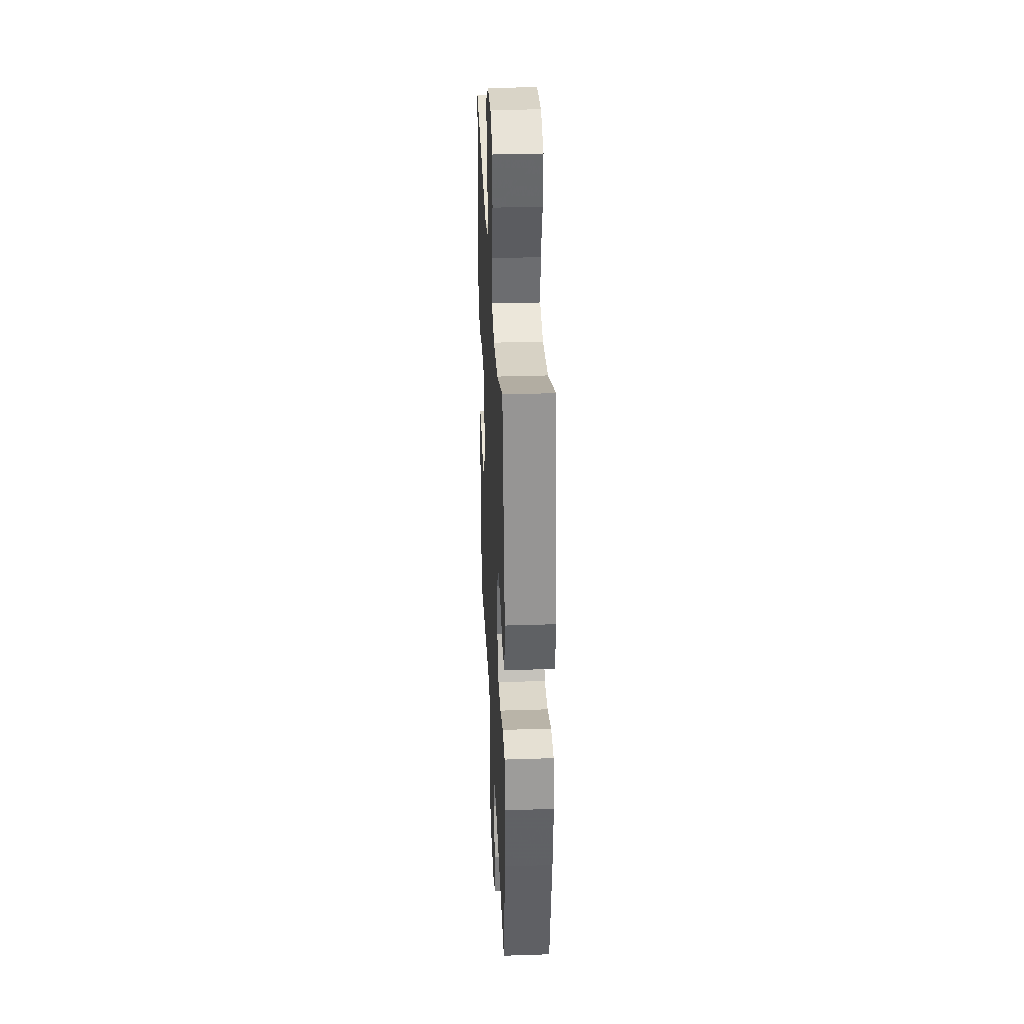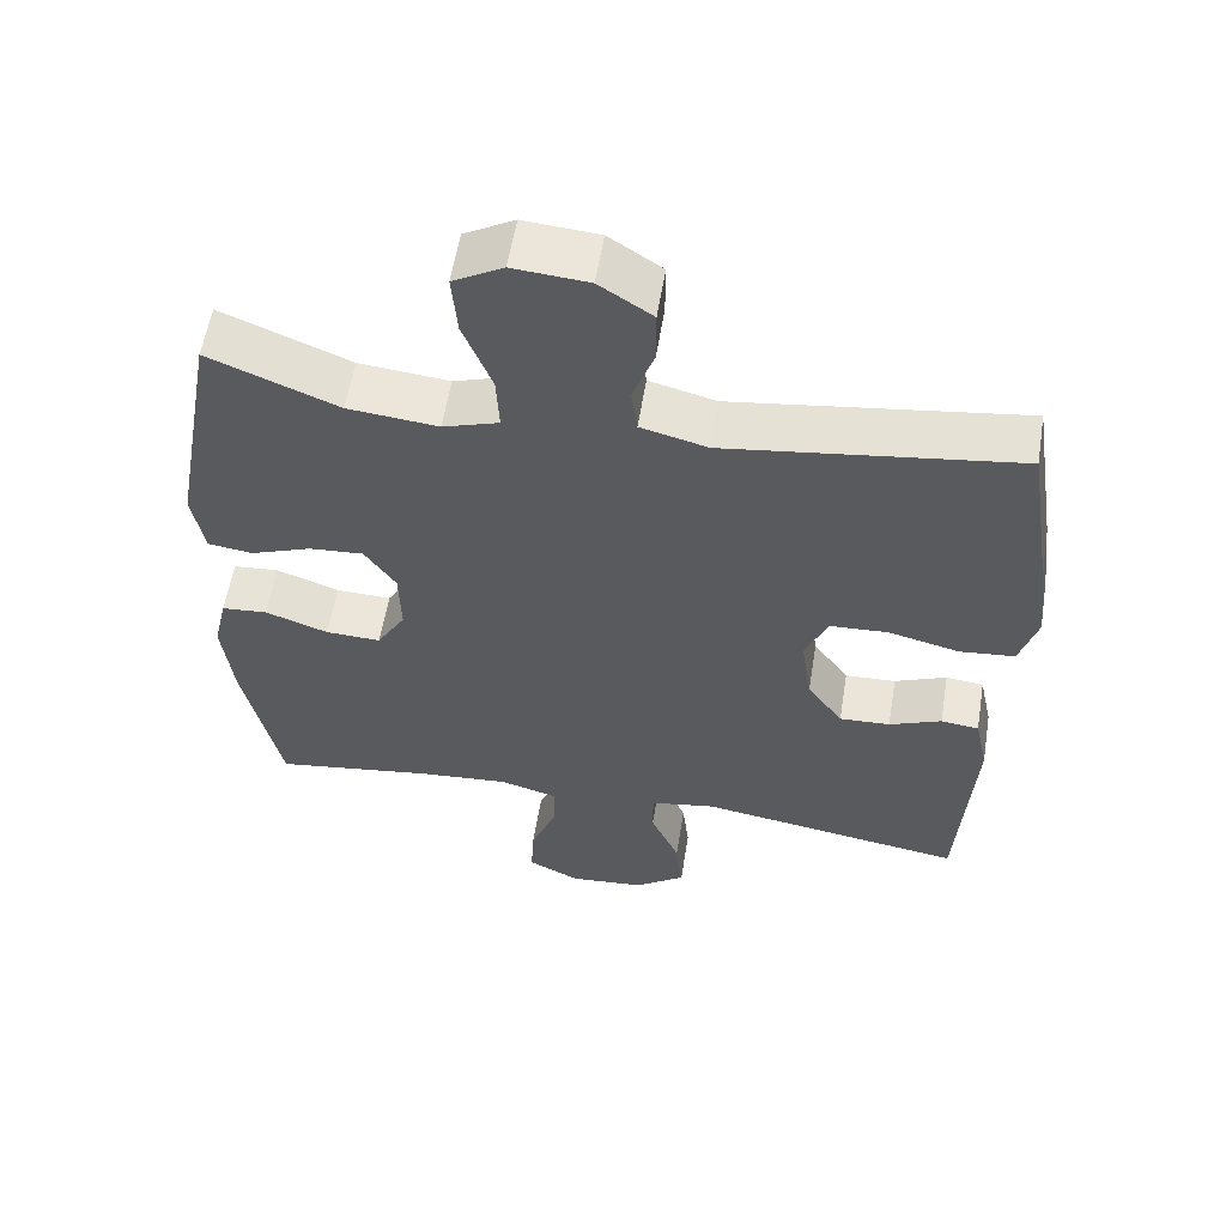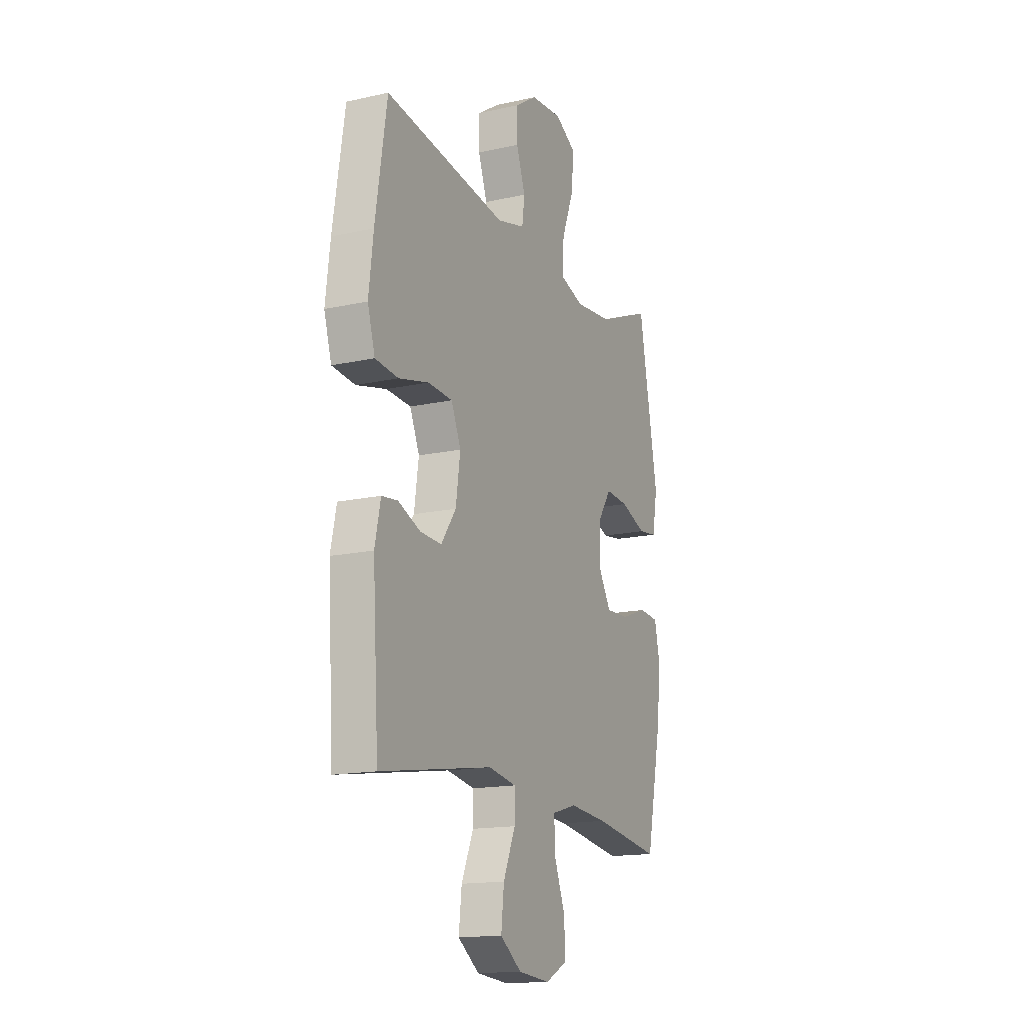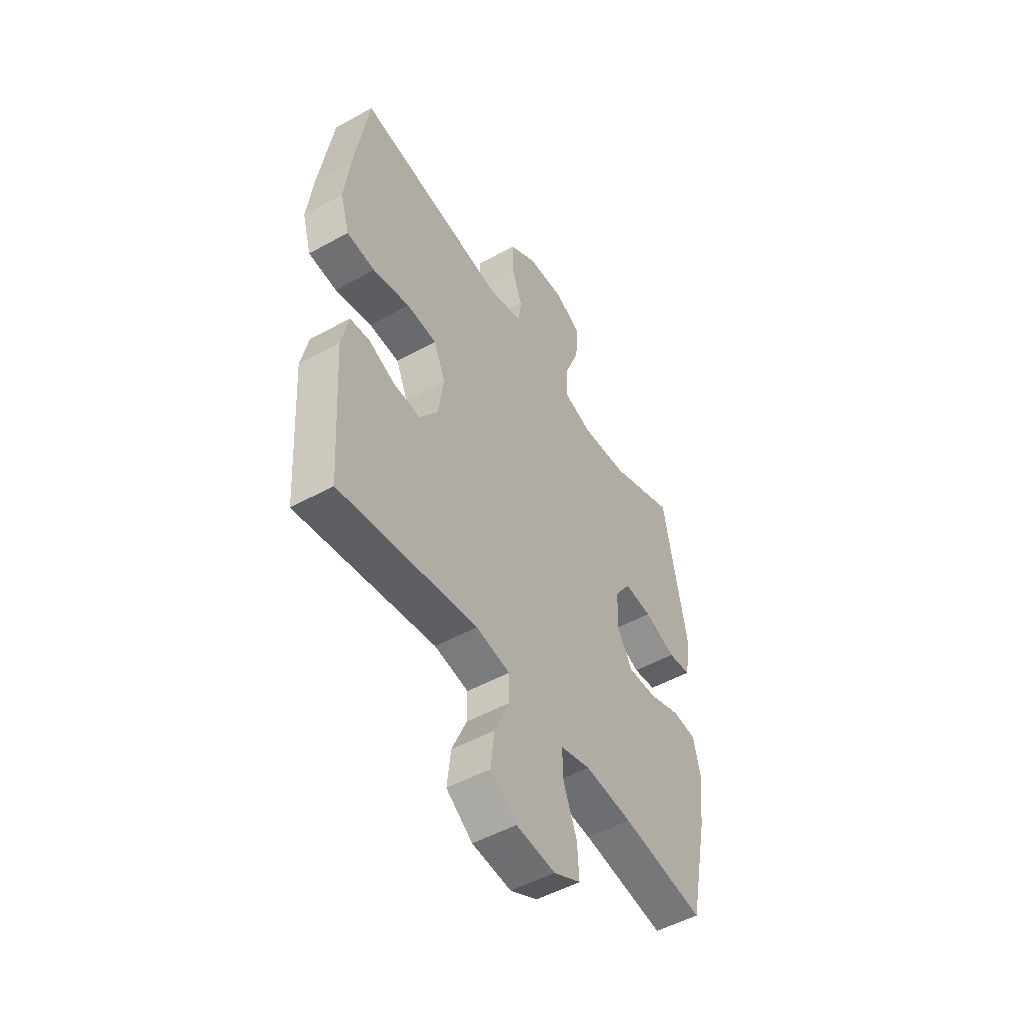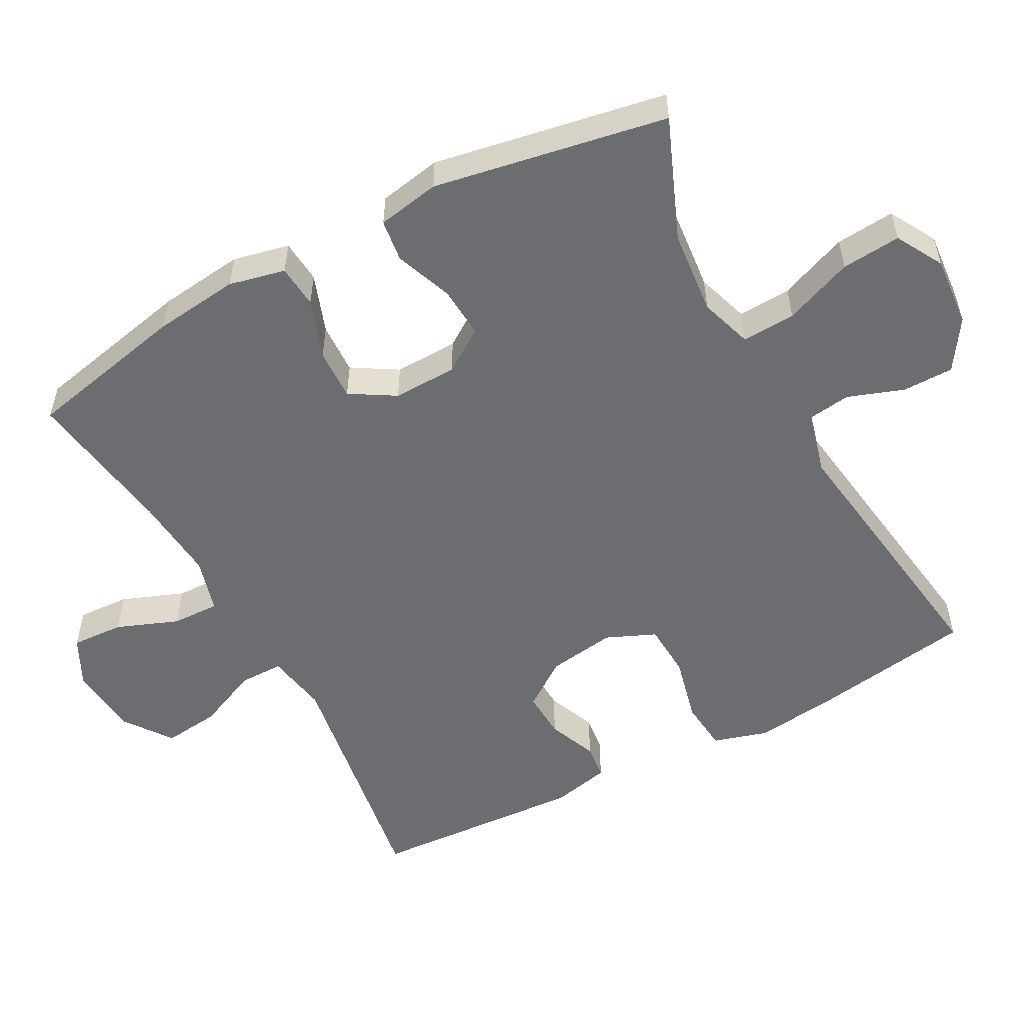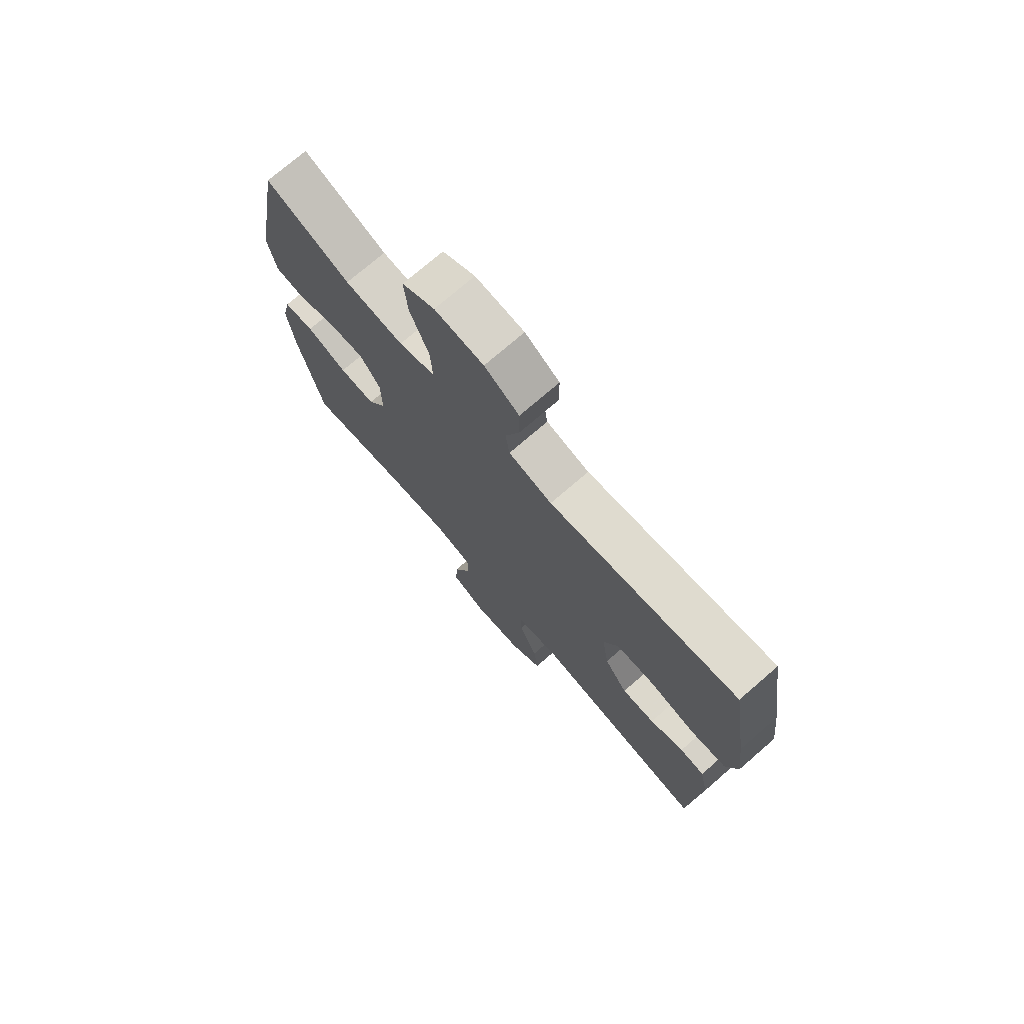
<metadata>
{"format":"obj","ext":"obj","renderer":"f3d","projection":"perspective","resolution":1024,"background":"white","views":[{"elev":33.1,"azim":-92.6,"up":"+Z"},{"elev":57.6,"azim":9.2,"up":"+Z"},{"elev":-15.7,"azim":114.9,"up":"+Z"},{"elev":-50.6,"azim":121.3,"up":"+Z"},{"elev":-54.0,"azim":-61.6,"up":"+Y"},{"elev":74.1,"azim":49.1,"up":"+Z"}]}
</metadata>
<code>
v -0.5 0.07 0.5
v -0.33 0.07 0.43
v -0.211 0.07 0.418
v -0.137 0.07 0.442
v -0.141 0.07 0.517
v -0.179 0.07 0.614
v -0.186 0.07 0.697
v -0.12 0.07 0.734
v -0.021 0.07 0.726
v 0.049 0.07 0.68
v 0.049 0.07 0.608
v 0.021 0.07 0.53
v 0.029 0.07 0.47
v 0.117 0.07 0.447
v 0.5 0.07 0.5
v 0.536 0.07 0.272
v 0.55 0.07 0.156
v 0.527 0.07 0.079
v 0.455 0.07 0.072
v 0.361 0.07 0.095
v 0.284 0.07 0.091
v 0.254 0.07 0.022
v 0.268 0.07 -0.074
v 0.315 0.07 -0.14
v 0.382 0.07 -0.137
v 0.451 0.07 -0.109
v 0.501 0.07 -0.115
v 0.519 0.07 -0.198
v 0.5 0.07 -0.5
v 0.147 0.07 -0.443
v 0.06 0.07 -0.458
v 0.06 0.07 -0.52
v 0.098 0.07 -0.607
v 0.107 0.07 -0.687
v 0.04 0.07 -0.735
v -0.06 0.07 -0.744
v -0.129 0.07 -0.709
v -0.125 0.07 -0.635
v -0.091 0.07 -0.548
v -0.089 0.07 -0.481
v -0.166 0.07 -0.459
v -0.287 0.07 -0.469
v -0.5 0.07 -0.5
v -0.548 0.07 -0.273
v -0.562 0.07 -0.153
v -0.544 0.07 -0.074
v -0.483 0.07 -0.069
v -0.4 0.07 -0.099
v -0.327 0.07 -0.102
v -0.289 0.07 -0.039
v -0.291 0.07 0.051
v -0.332 0.07 0.112
v -0.404 0.07 0.107
v -0.485 0.07 0.077
v -0.544 0.07 0.085
v -0.56 0.07 0.173
v -0.5 0 0.5
v -0.33 0 0.43
v -0.211 0 0.418
v -0.137 0 0.442
v -0.141 0 0.517
v -0.179 0 0.614
v -0.186 0 0.697
v -0.12 0 0.734
v -0.021 0 0.726
v 0.049 0 0.68
v 0.049 0 0.608
v 0.021 0 0.53
v 0.029 0 0.47
v 0.117 0 0.447
v 0.5 0 0.5
v 0.536 0 0.272
v 0.55 0 0.156
v 0.527 0 0.079
v 0.455 0 0.072
v 0.361 0 0.095
v 0.284 0 0.091
v 0.254 0 0.022
v 0.268 0 -0.074
v 0.315 0 -0.14
v 0.382 0 -0.137
v 0.451 0 -0.109
v 0.501 0 -0.115
v 0.519 0 -0.198
v 0.5 0 -0.5
v 0.147 0 -0.443
v 0.06 0 -0.458
v 0.06 0 -0.52
v 0.098 0 -0.607
v 0.107 0 -0.687
v 0.04 0 -0.735
v -0.06 0 -0.744
v -0.129 0 -0.709
v -0.125 0 -0.635
v -0.091 0 -0.548
v -0.089 0 -0.481
v -0.166 0 -0.459
v -0.287 0 -0.469
v -0.5 0 -0.5
v -0.548 0 -0.273
v -0.562 0 -0.153
v -0.544 0 -0.074
v -0.483 0 -0.069
v -0.4 0 -0.099
v -0.327 0 -0.102
v -0.289 0 -0.039
v -0.291 0 0.051
v -0.332 0 0.112
v -0.404 0 0.107
v -0.485 0 0.077
v -0.544 0 0.085
v -0.56 0 0.173
f 53 54 55 56
f 52 53 56 1
f 51 52 1 2
f 45 46 47 48
f 45 48 49
f 42 43 44 45
f 41 42 45 49
f 40 41 49 50
f 36 37 38 39
f 36 39 40
f 35 36 40
f 32 33 34 35
f 31 32 35 40
f 30 31 40 50
f 25 26 27 28
f 24 25 28 29
f 23 24 29 30
f 17 18 19 20
f 17 20 21
f 14 15 16 17
f 13 14 17 21
f 9 10 11 12
f 9 12 13
f 8 9 13
f 5 6 7 8
f 4 5 8 13
f 3 4 13 21
f 51 2 3 21
f 22 23 30 50
f 21 22 50 51
f 112 111 110 109
f 57 112 109 108
f 58 57 108 107
f 104 103 102 101
f 105 104 101
f 101 100 99 98
f 105 101 98 97
f 106 105 97 96
f 95 94 93 92
f 96 95 92
f 96 92 91
f 91 90 89 88
f 96 91 88 87
f 106 96 87 86
f 84 83 82 81
f 85 84 81 80
f 86 85 80 79
f 76 75 74 73
f 77 76 73
f 73 72 71 70
f 77 73 70 69
f 68 67 66 65
f 69 68 65
f 69 65 64
f 64 63 62 61
f 69 64 61 60
f 77 69 60 59
f 77 59 58 107
f 106 86 79 78
f 107 106 78 77
f 1 57 58 2
f 2 58 59 3
f 3 59 60 4
f 4 60 61 5
f 5 61 62 6
f 6 62 63 7
f 7 63 64 8
f 8 64 65 9
f 9 65 66 10
f 10 66 67 11
f 11 67 68 12
f 12 68 69 13
f 13 69 70 14
f 14 70 71 15
f 15 71 72 16
f 16 72 73 17
f 17 73 74 18
f 18 74 75 19
f 19 75 76 20
f 20 76 77 21
f 21 77 78 22
f 22 78 79 23
f 23 79 80 24
f 24 80 81 25
f 25 81 82 26
f 26 82 83 27
f 27 83 84 28
f 28 84 85 29
f 29 85 86 30
f 30 86 87 31
f 31 87 88 32
f 32 88 89 33
f 33 89 90 34
f 34 90 91 35
f 35 91 92 36
f 36 92 93 37
f 37 93 94 38
f 38 94 95 39
f 39 95 96 40
f 40 96 97 41
f 41 97 98 42
f 42 98 99 43
f 43 99 100 44
f 44 100 101 45
f 45 101 102 46
f 46 102 103 47
f 47 103 104 48
f 48 104 105 49
f 49 105 106 50
f 50 106 107 51
f 51 107 108 52
f 52 108 109 53
f 53 109 110 54
f 54 110 111 55
f 55 111 112 56
f 56 112 57 1

</code>
